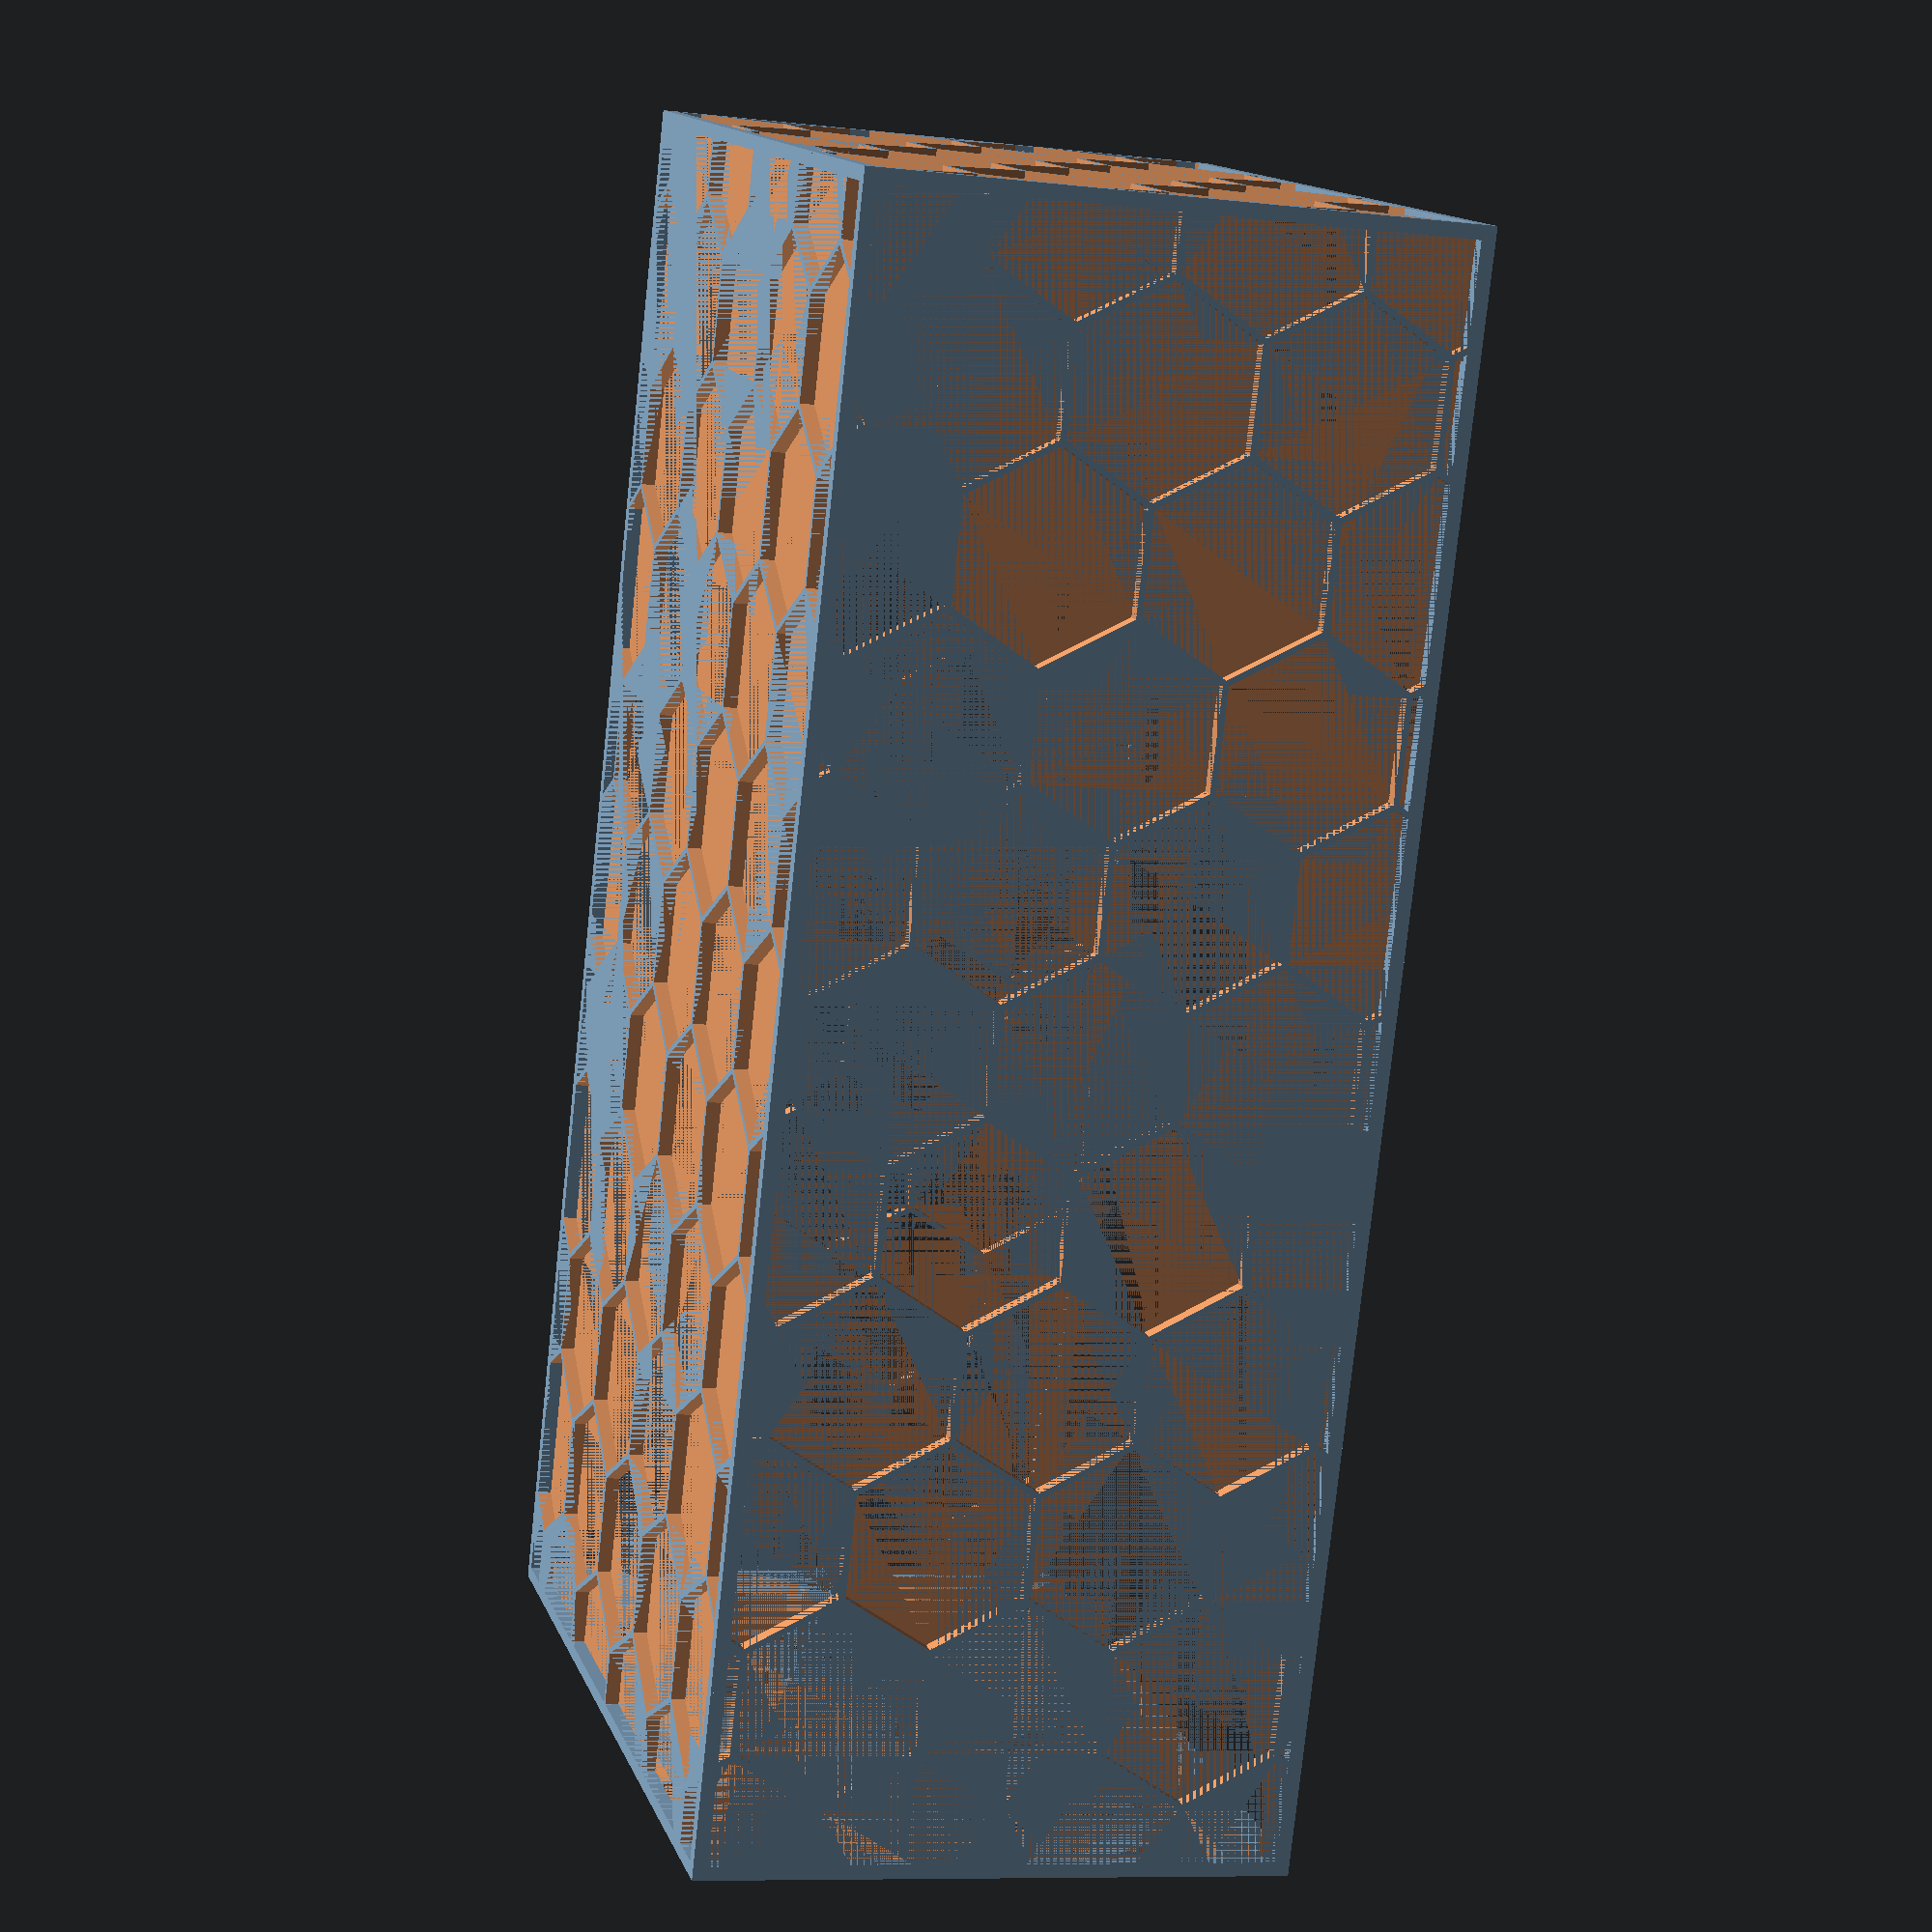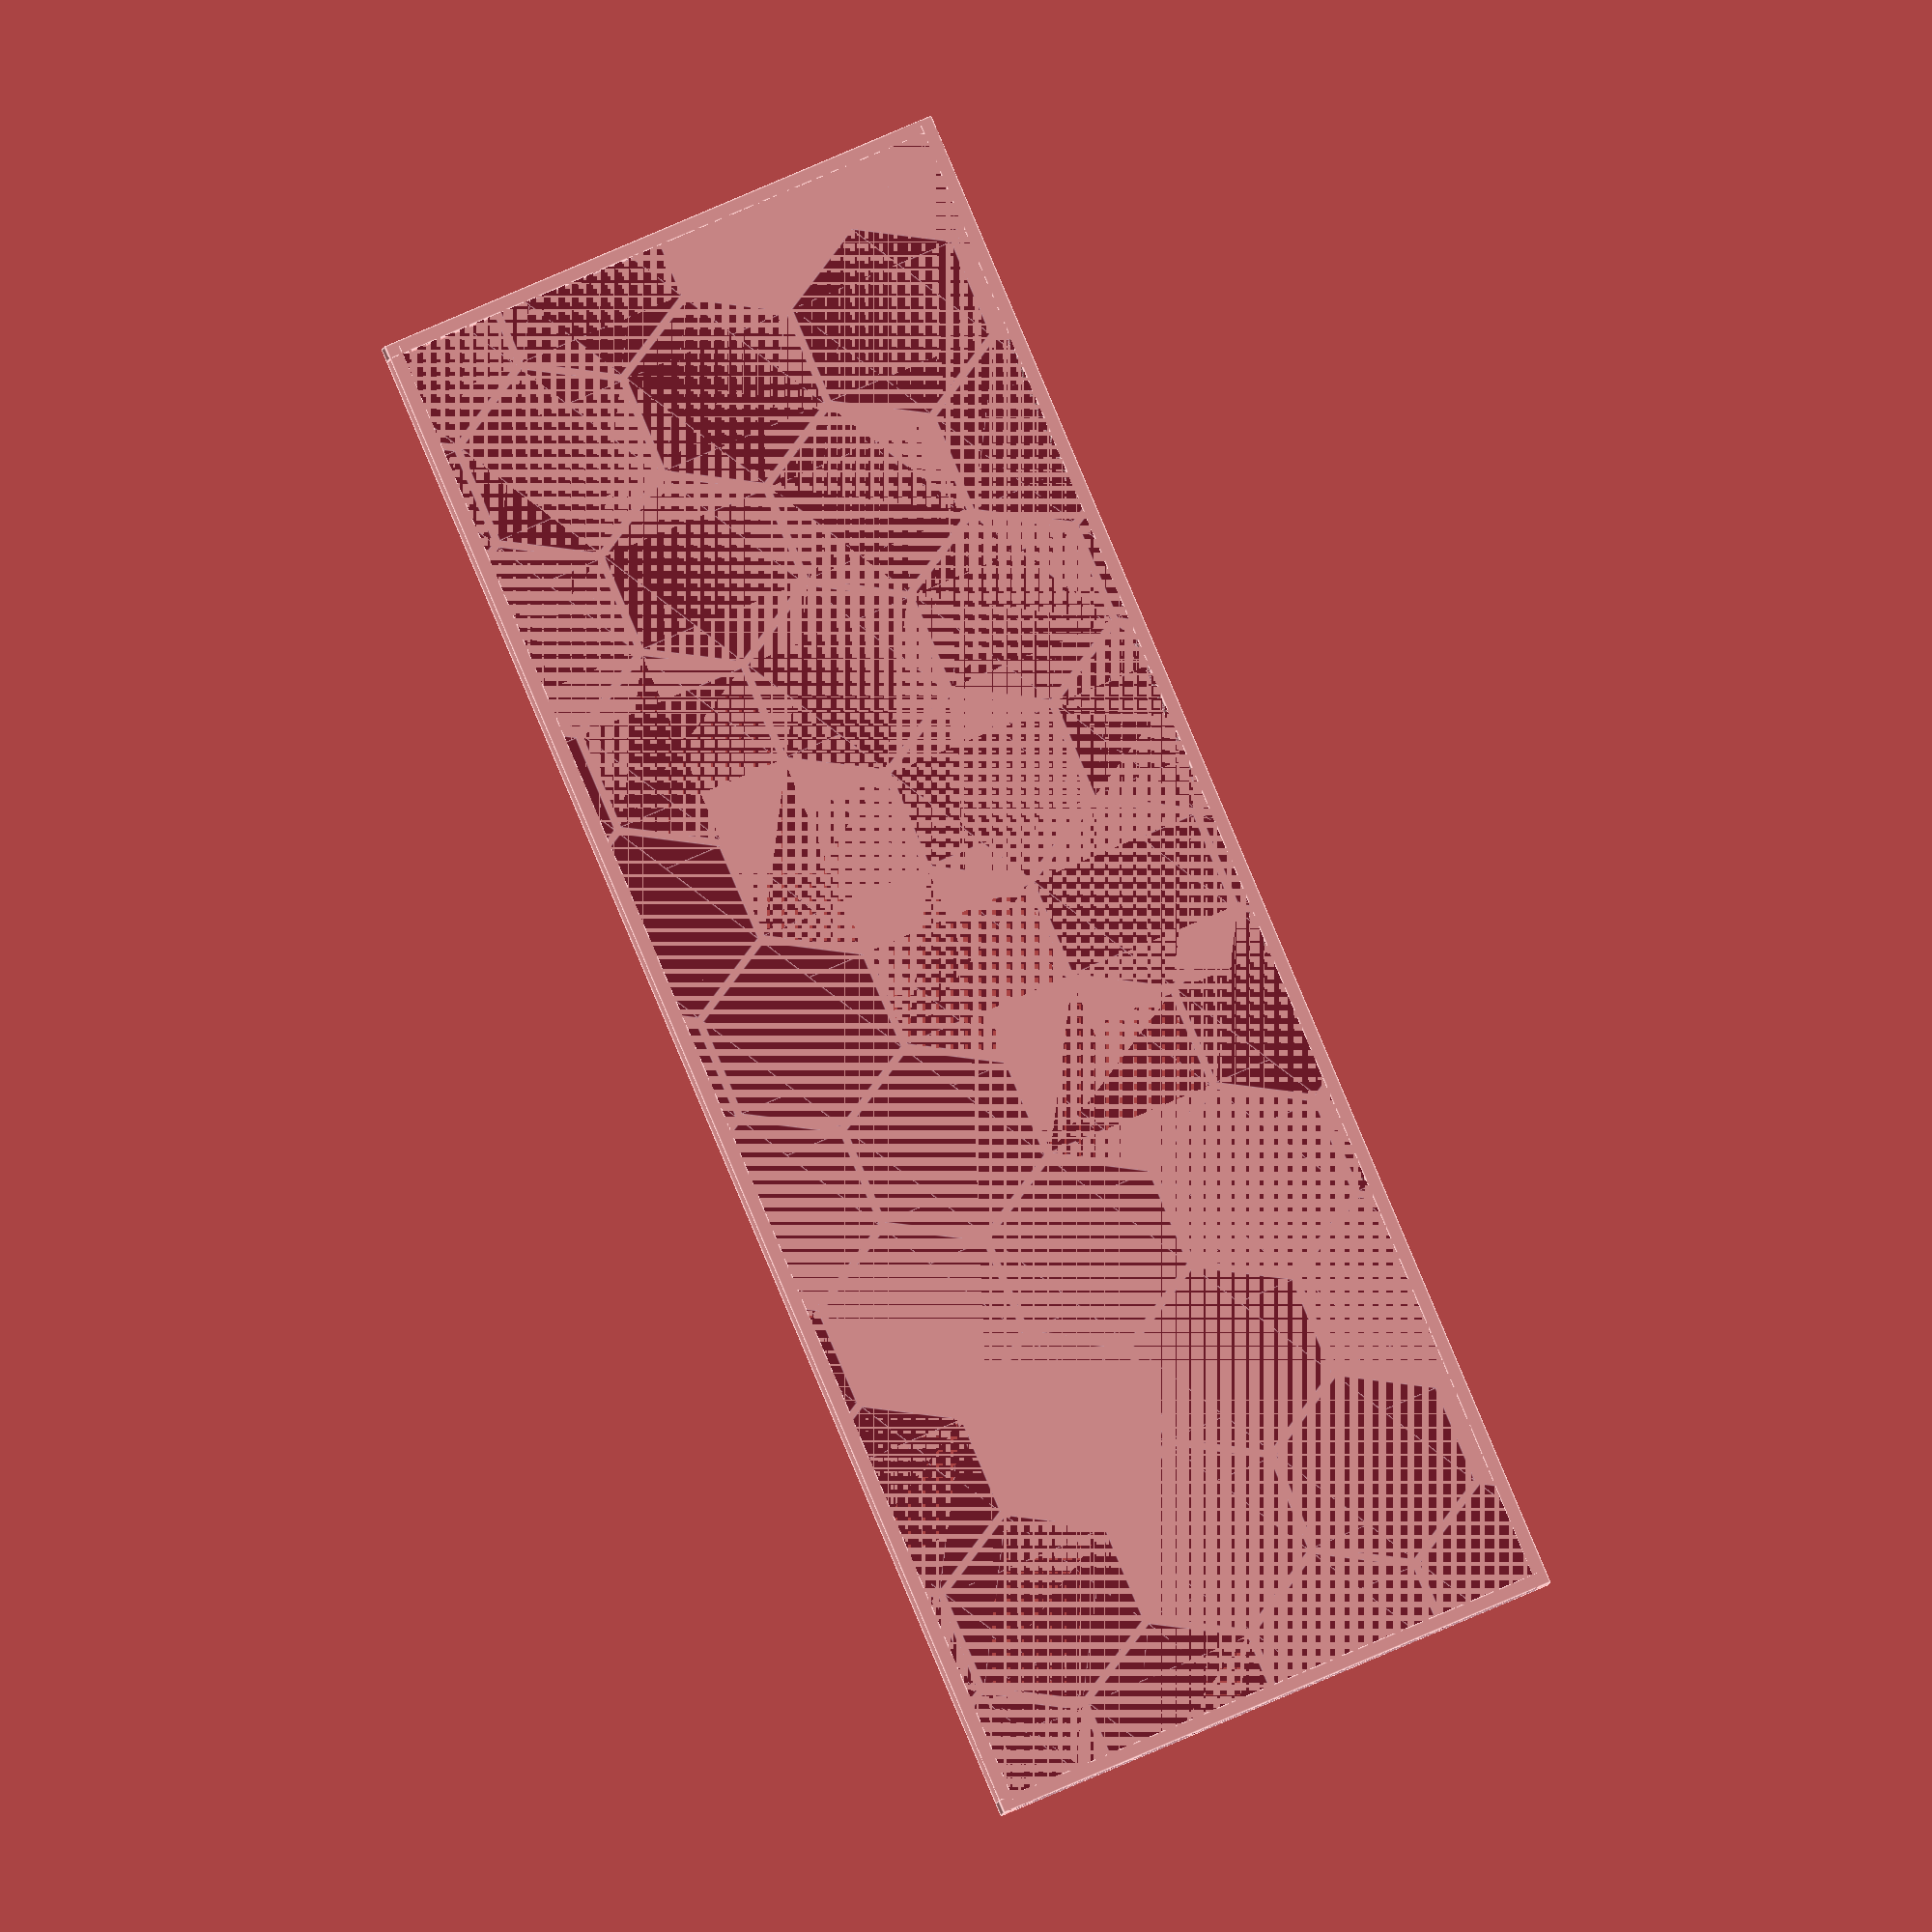
<openscad>
// Inside Width of the Box
InnerWidth = 70; //[0:0.1:200]

// Inside Length of the box
InnerLength = 135; //[0:0.1:200]

// Inside Height of the box
InnerHeight = 50; //[0:0.1:200]

// Wall Thickness
Thickness = 1.2; //[0:0.1:2]

// Size of the shape sides
ShapeSize = 15; //[0:0.1:50]

// Distance between shapes
ShapeGap = .5; //[0:0.1:5]

// Different Shape Options
ShapeSides = "Hexagon"; //["Hexagon", "Square", "Triangle"]

CalcInnerWidth = InnerWidth / 10;
CalcInnerLength = InnerLength / 10;
CalcInnerHeight = InnerHeight / 10;
CalcThickness = Thickness / 10;
CalcShapeSize = ShapeSize / 10;
CalcShapeGap = ShapeGap / 10;


CalcOuterWidth = CalcInnerWidth + 2 * CalcThickness;
CalcOuterLength = CalcInnerLength + 2 * CalcThickness;
CalcOuterHeight = CalcInnerHeight + CalcThickness;

union() {
Side(CalcOuterLength, CalcOuterWidth); //Bottom
rotate([90,0,90]) Side(CalcOuterWidth, CalcOuterHeight); //Left
translate([0, CalcThickness, 0]) rotate([90,0,0]) Side(CalcOuterLength, CalcOuterHeight); //Front
translate([CalcOuterLength - CalcThickness, 0, 0]) rotate([90,0,90]) Side(CalcOuterWidth, CalcOuterHeight); //Right
translate([0, CalcOuterWidth, 0]) rotate([90, 0,0]) Side(CalcOuterLength, CalcOuterHeight); //Back
}

module Side(SideLength, SideWidth) {
       union() {
           SideEdges(SideLength, SideWidth);

           difference() {
                cube([SideLength, SideWidth, CalcThickness], false);
                if(ShapeSides == "Triangle"){
                     triangleGrid(SideLength, SideWidth);
                }
                else if(ShapeSides == "Square") {
                    cubeGrid(SideLength, SideWidth);
                }
                else if (ShapeSides == "Hexagon") {
                    hexagonGrid(SideLength, SideWidth);
                }
           }
       }
    }

module SideEdges(SideLength, SideWidth) {
    union(){
        cube([CalcThickness, SideWidth, CalcThickness], false);
        cube([SideLength, CalcThickness, CalcThickness], false);
        translate([SideLength - CalcThickness,0,0]) cube([CalcThickness, SideWidth, CalcThickness], false);
        translate([0,SideWidth - CalcThickness,0])cube([SideLength, CalcThickness, CalcThickness], false);
    }
}

module hexagon(){
    side = CalcShapeSize/sqrt(3);
    for (i = [-60, 0, 60]) translate([0,0,CalcThickness / 2]) rotate([0,0,i]) cube([side, CalcShapeSize, CalcThickness], true);
}

module triangle() {
    intersection() {
        cube([CalcShapeSize,CalcShapeSize,CalcThickness]);
        rotate([0,0,-30]) cube([CalcShapeSize,CalcShapeSize,CalcThickness]);
        translate([CalcShapeSize,0,0]) rotate([0,0,120]) #cube([CalcShapeSize,CalcShapeSize,CalcThickness]);
    }
}

module hexagonGrid(xGrid, yGrid) {
    MinDiameter = (CalcShapeSize + CalcShapeGap) / 2;
    MaxDiameter = (2 * MinDiameter) / sqrt(3);    
    xOffset = (-3 * MaxDiameter) + (xGrid % (3 * MaxDiameter)) / 2;
    yOffset = (-4 * MinDiameter) + (yGrid % (2 * MinDiameter)) / 2;
    for (y = [yOffset:MinDiameter:yGrid - yOffset]) {
        for (x = [xOffset:(3 * MaxDiameter):xGrid - xOffset]) {
            if (abs(round(((y / MinDiameter) % 2))) == 1) {
                x = x + (1.5 * MaxDiameter);
                translate([x, y, 0])
                    hexagon();
            } 
            else {
                translate([x, y, 0])
                    hexagon();
            }
        }
    } 
}


module cubeGrid(xGrid, yGrid) {
    cubeOffset = CalcShapeSize + CalcShapeGap;
    xOffset = (-cubeOffset) + CalcShapeGap / 2 + (xGrid % cubeOffset) / 2;
    yOffset = (-cubeOffset) + CalcShapeGap / 2 + (yGrid % cubeOffset) / 2;
    for (y = [yOffset:cubeOffset:yGrid]) {
        for (x = [xOffset:cubeOffset:xGrid]) {
            if (abs(round(y / cubeOffset)) % 2 == 1) {
                x = x + (cubeOffset / 2);
                translate([x, y, 0]) cube(CalcShapeSize);
            }
            else {
                translate([x, y, 0]) cube(CalcShapeSize);
            }
        }
    }
}

module triangleGrid(xGrid, yGrid) {
    xShift = CalcShapeSize / 2 + CalcShapeGap;
    triangleHeight = sqrt(pow(CalcShapeSize, 2) - pow(CalcShapeSize / 2, 2));
    yShift = triangleHeight + CalcShapeGap;
    xOffset = -(CalcShapeSize + 2 * CalcShapeSize) + (xGrid % (CalcShapeSize + 2 * CalcShapeGap)) / 2;
    yOffset = (-2 * (2 * (triangleHeight + CalcShapeGap))) + (yGrid % (2 * (triangleHeight + CalcShapeGap))) / 2;
    for (y = [yOffset:yShift:yGrid]) {
        for (x = [xOffset:xShift:xGrid]) {
            if ((abs(round(y / yShift)) % 2 + abs(round(x / xShift)) % 2) % 2 == 1) {
                y = y + triangleHeight;
                translate([x+CalcShapeSize, y, 0]) rotate([0,0,180]) triangle();
            }
            else {
                translate([x, y, 0]) triangle();
            }
        }
    }
}


</openscad>
<views>
elev=9.1 azim=248.4 roll=253.3 proj=p view=solid
elev=270.8 azim=0.6 roll=67.1 proj=o view=edges
</views>
